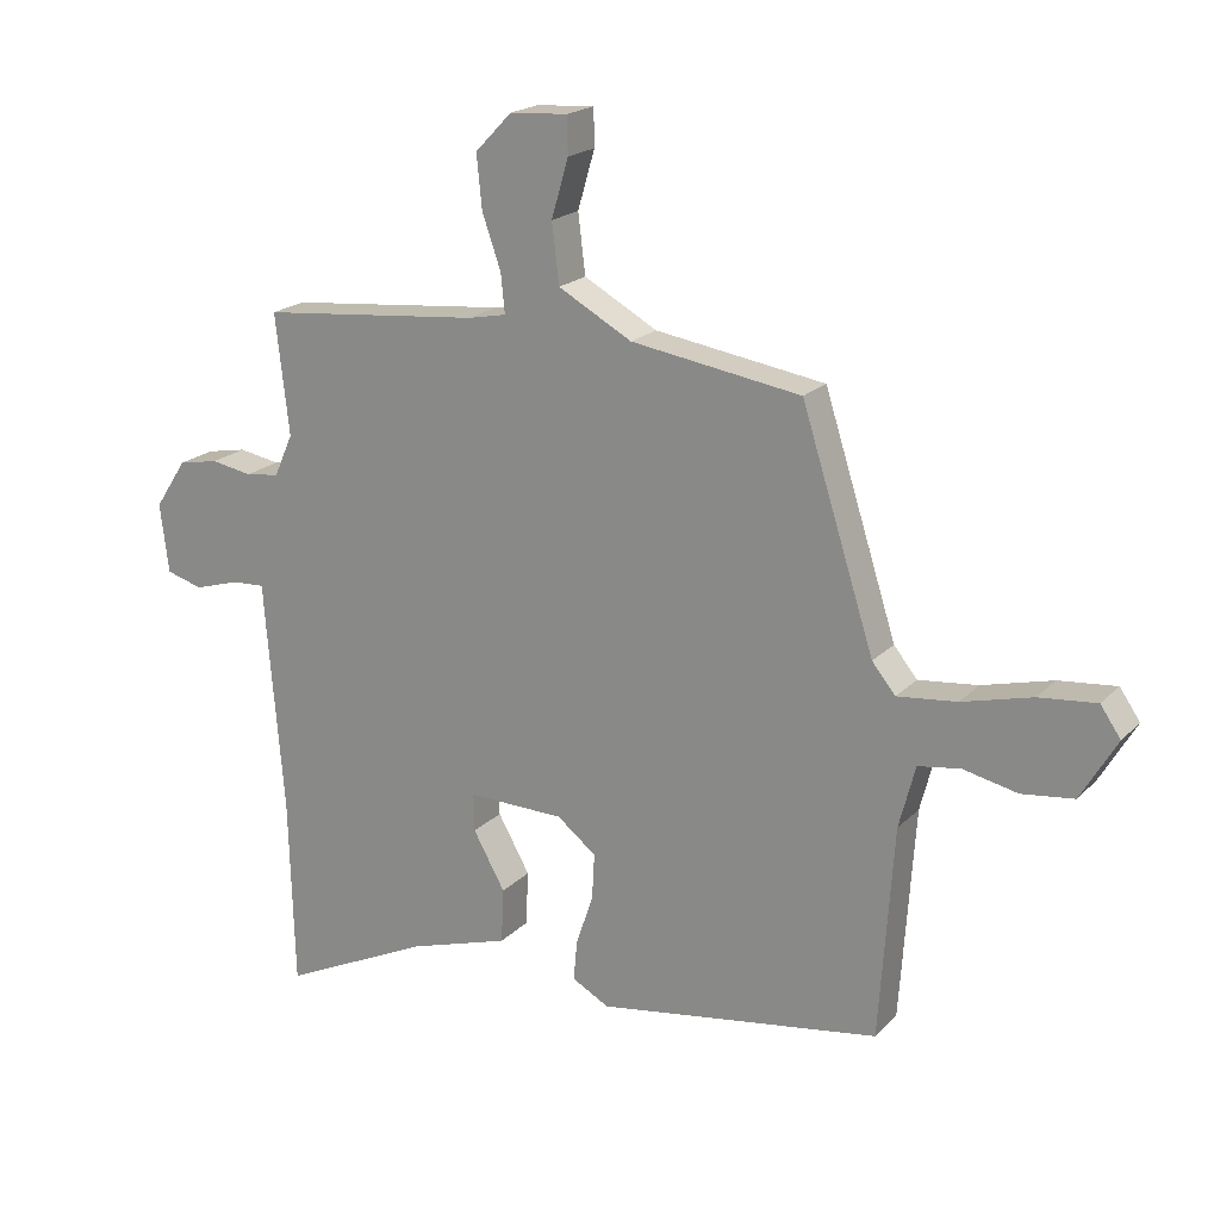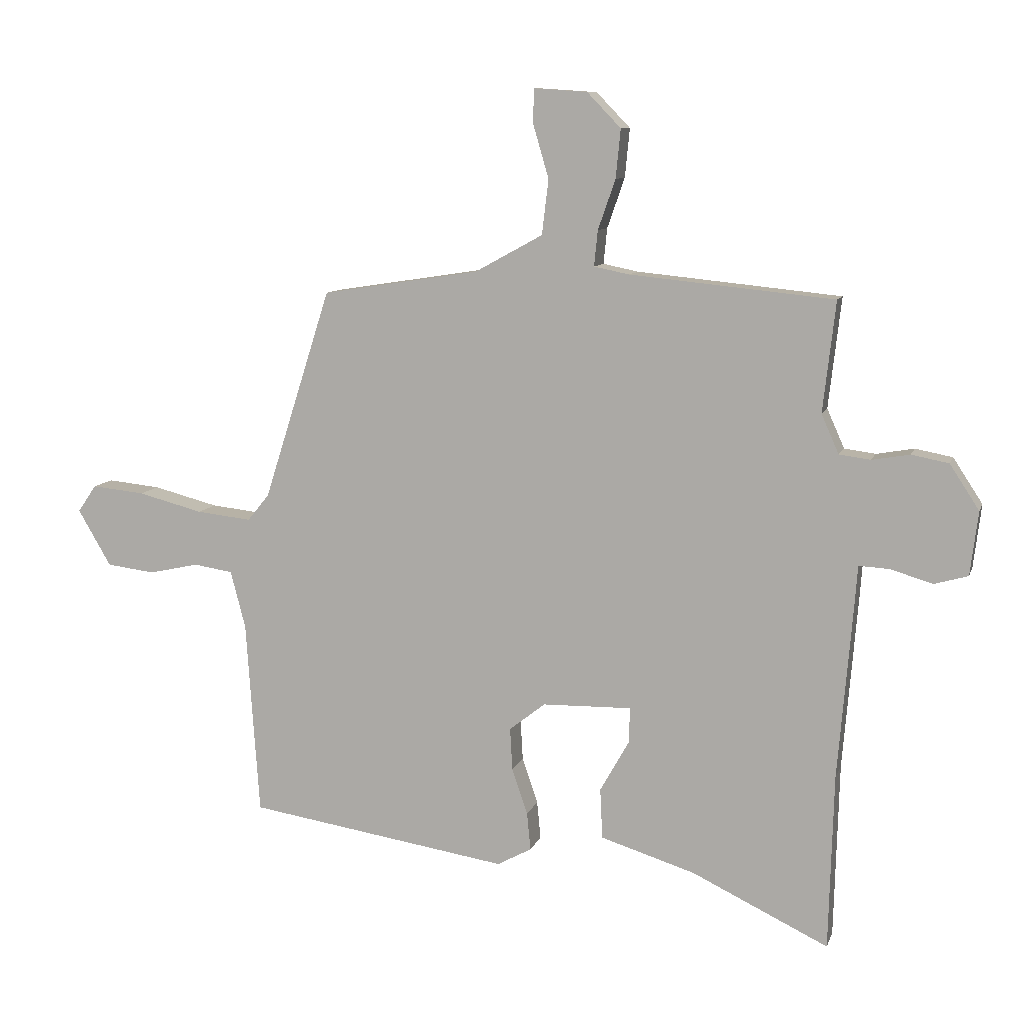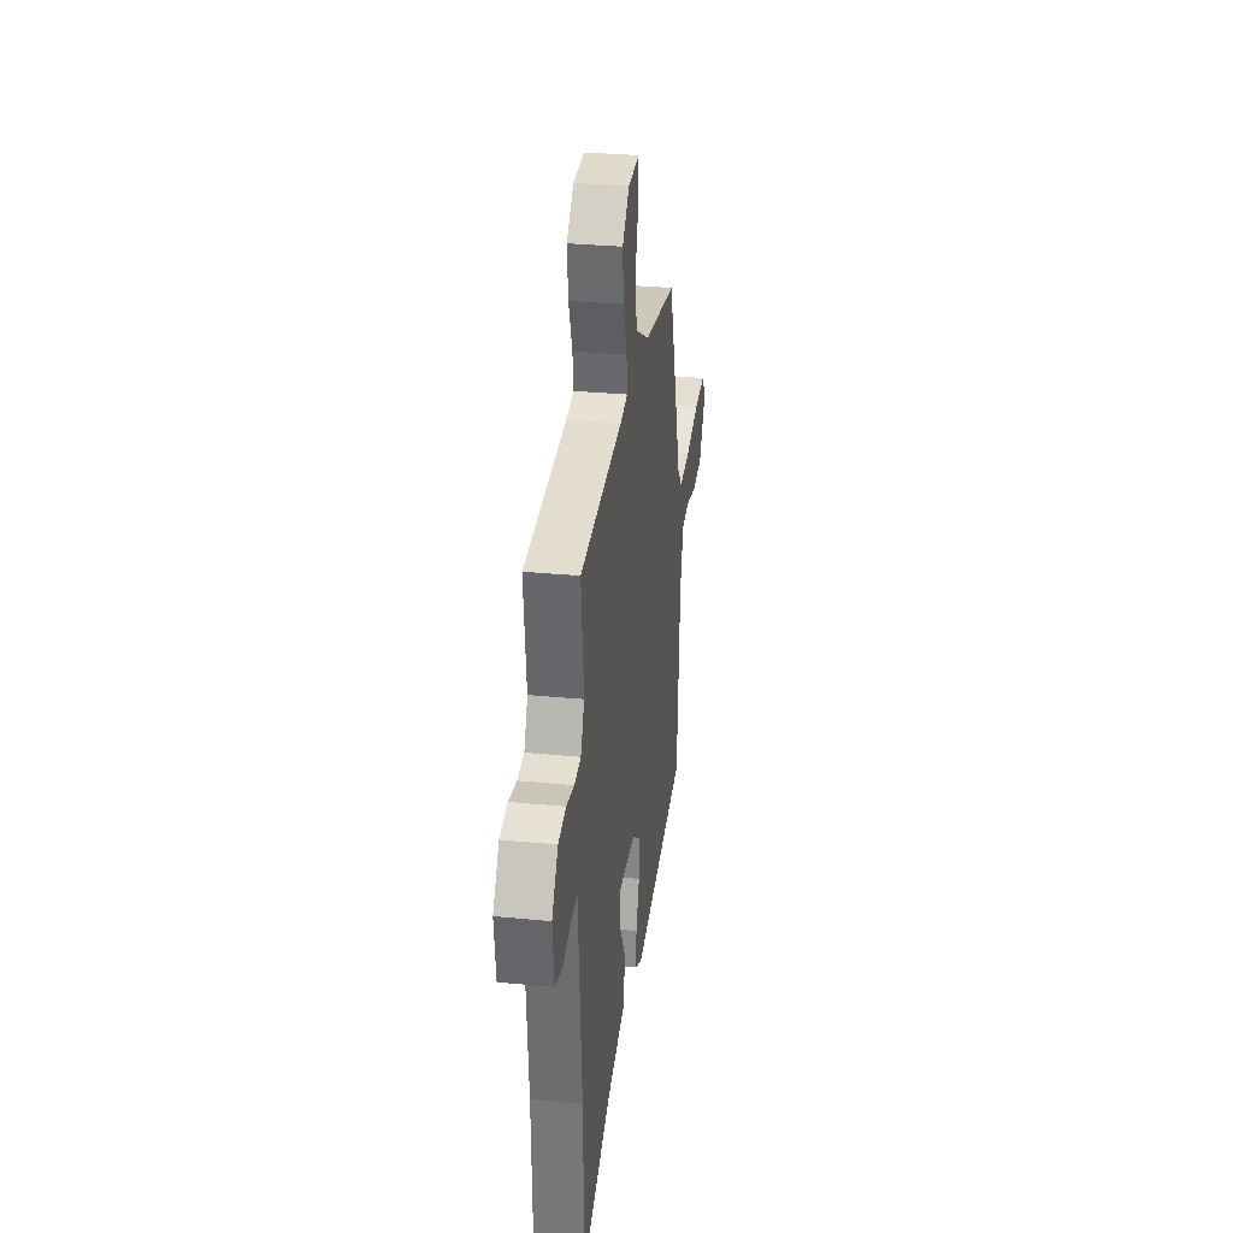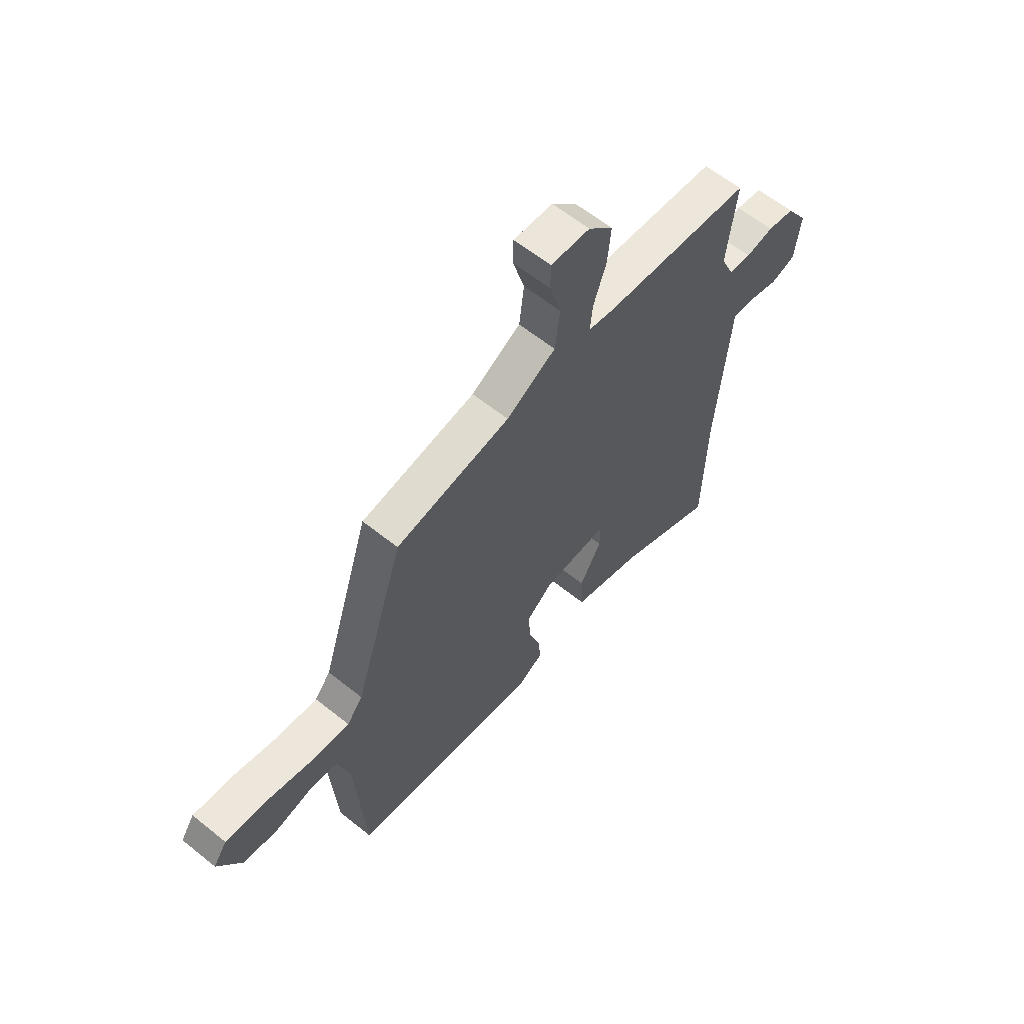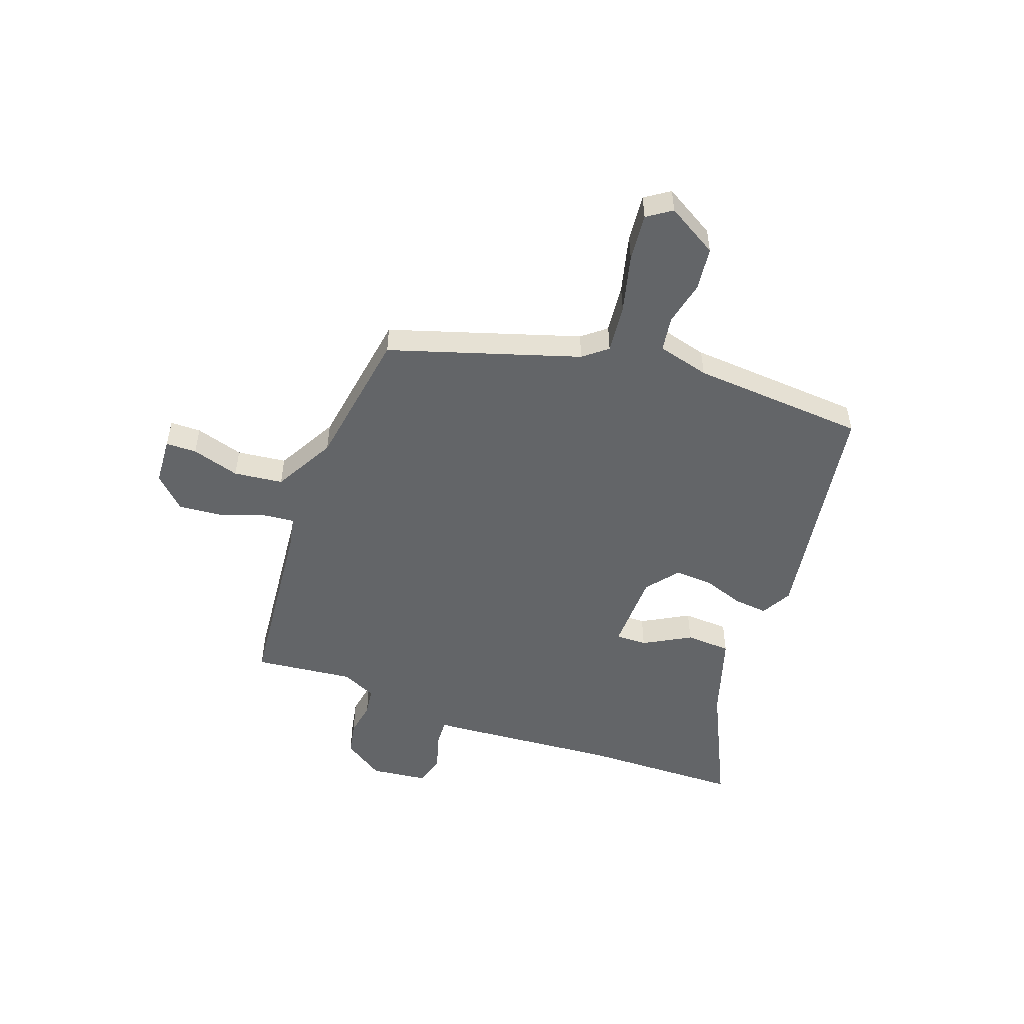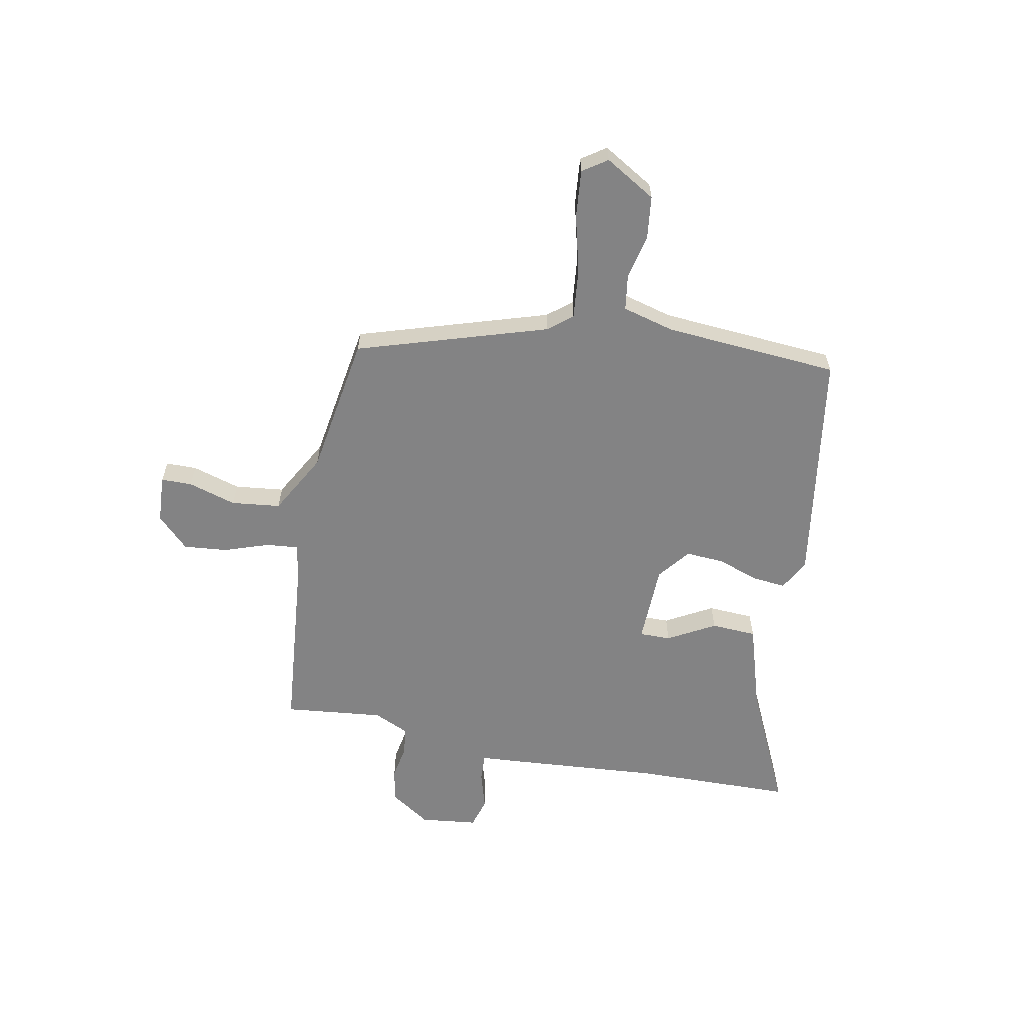
<metadata>
{"format":"obj","ext":"obj","renderer":"f3d","projection":"perspective","resolution":1024,"background":"white","views":[{"elev":19.8,"azim":30.2,"up":"+Z"},{"elev":9.6,"azim":-165.1,"up":"+Z"},{"elev":30.2,"azim":-81.9,"up":"+Z"},{"elev":60.9,"azim":129.4,"up":"+Z"},{"elev":-51.4,"azim":69.9,"up":"+Y"},{"elev":-61.2,"azim":78.7,"up":"+Y"}]}
</metadata>
<code>
v -0.49 0.07 0.465
v -0.151 0.07 0.499
v -0.092 0.07 0.511
v -0.098 0.07 0.57
v -0.127 0.07 0.653
v -0.135 0.07 0.734
v -0.079 0.07 0.792
v 0.01 0.07 0.798
v 0.011 0.07 0.741
v -0.015 0.07 0.652
v -0.004 0.07 0.561
v 0.109 0.07 0.499
v 0.37 0.07 0.459
v 0.482 0.07 0.108
v 0.518 0.07 0.064
v 0.609 0.07 0.074
v 0.717 0.07 0.102
v 0.805 0.07 0.111
v 0.836 0.07 0.066
v 0.781 0.07 -0.028
v 0.701 0.07 -0.038
v 0.618 0.07 -0.02
v 0.553 0.07 -0.03
v 0.528 0.07 -0.126
v 0.506 0.07 -0.45
v 0.071 0.07 -0.518
v 0.014 0.07 -0.487
v 0.02 0.07 -0.424
v 0.046 0.07 -0.348
v 0.05 0.07 -0.277
v -0.01 0.07 -0.23
v -0.158 0.07 -0.227
v -0.157 0.07 -0.285
v -0.108 0.07 -0.372
v -0.112 0.07 -0.456
v -0.269 0.07 -0.505
v -0.497 0.07 -0.614
v -0.505 0.07 -0.321
v -0.529 0.07 -0.033
v -0.534 0.07 0.035
v -0.585 0.07 0.032
v -0.655 0.07 0.011
v -0.711 0.07 0.027
v -0.724 0.07 0.133
v -0.675 0.07 0.208
v -0.613 0.07 0.22
v -0.55 0.07 0.209
v -0.498 0.07 0.216
v -0.469 0.07 0.281
v -0.49 0 0.465
v -0.151 0 0.499
v -0.092 0 0.511
v -0.098 0 0.57
v -0.127 0 0.653
v -0.135 0 0.734
v -0.079 0 0.792
v 0.01 0 0.798
v 0.011 0 0.741
v -0.015 0 0.652
v -0.004 0 0.561
v 0.109 0 0.499
v 0.37 0 0.459
v 0.482 0 0.108
v 0.518 0 0.064
v 0.609 0 0.074
v 0.717 0 0.102
v 0.805 0 0.111
v 0.836 0 0.066
v 0.781 0 -0.028
v 0.701 0 -0.038
v 0.618 0 -0.02
v 0.553 0 -0.03
v 0.528 0 -0.126
v 0.506 0 -0.45
v 0.071 0 -0.518
v 0.014 0 -0.487
v 0.02 0 -0.424
v 0.046 0 -0.348
v 0.05 0 -0.277
v -0.01 0 -0.23
v -0.158 0 -0.227
v -0.157 0 -0.285
v -0.108 0 -0.372
v -0.112 0 -0.456
v -0.269 0 -0.505
v -0.497 0 -0.614
v -0.505 0 -0.321
v -0.529 0 -0.033
v -0.534 0 0.035
v -0.585 0 0.032
v -0.655 0 0.011
v -0.711 0 0.027
v -0.724 0 0.133
v -0.675 0 0.208
v -0.613 0 0.22
v -0.55 0 0.209
v -0.498 0 0.216
v -0.469 0 0.281
f 45 46 47
f 44 45 47
f 43 44 47
f 42 43 47
f 41 42 47
f 40 41 47 48
f 40 48 49
f 39 40 49
f 38 39 49
f 36 37 38 49
f 33 34 35 36
f 36 49 1
f 33 36 1
f 32 33 1
f 27 28 29
f 26 27 29
f 25 26 29
f 24 25 29
f 23 24 29 30
f 20 21 22
f 19 20 22
f 18 19 22
f 17 18 22
f 16 17 22
f 15 16 22 23
f 23 30 31
f 15 23 31
f 14 15 31
f 8 9 10
f 7 8 10
f 6 7 10
f 5 6 10
f 4 5 10
f 3 4 10 11
f 32 1 2
f 31 32 2
f 14 31 2
f 13 14 2
f 12 13 2
f 12 2 3
f 3 11 12
f 96 95 94
f 96 94 93
f 96 93 92
f 96 92 91
f 96 91 90
f 97 96 90 89
f 98 97 89
f 98 89 88
f 98 88 87
f 98 87 86 85
f 85 84 83 82
f 50 98 85
f 50 85 82
f 50 82 81
f 78 77 76
f 78 76 75
f 78 75 74
f 78 74 73
f 79 78 73 72
f 71 70 69
f 71 69 68
f 71 68 67
f 71 67 66
f 71 66 65
f 72 71 65 64
f 80 79 72
f 80 72 64
f 80 64 63
f 59 58 57
f 59 57 56
f 59 56 55
f 59 55 54
f 59 54 53
f 60 59 53 52
f 51 50 81
f 51 81 80
f 51 80 63
f 51 63 62
f 51 62 61
f 52 51 61
f 61 60 52
f 1 50 51 2
f 2 51 52 3
f 3 52 53 4
f 4 53 54 5
f 5 54 55 6
f 6 55 56 7
f 7 56 57 8
f 8 57 58 9
f 9 58 59 10
f 10 59 60 11
f 11 60 61 12
f 12 61 62 13
f 13 62 63 14
f 14 63 64 15
f 15 64 65 16
f 16 65 66 17
f 17 66 67 18
f 18 67 68 19
f 19 68 69 20
f 20 69 70 21
f 21 70 71 22
f 22 71 72 23
f 23 72 73 24
f 24 73 74 25
f 25 74 75 26
f 26 75 76 27
f 27 76 77 28
f 28 77 78 29
f 29 78 79 30
f 30 79 80 31
f 31 80 81 32
f 32 81 82 33
f 33 82 83 34
f 34 83 84 35
f 35 84 85 36
f 36 85 86 37
f 37 86 87 38
f 38 87 88 39
f 39 88 89 40
f 40 89 90 41
f 41 90 91 42
f 42 91 92 43
f 43 92 93 44
f 44 93 94 45
f 45 94 95 46
f 46 95 96 47
f 47 96 97 48
f 48 97 98 49
f 49 98 50 1

</code>
